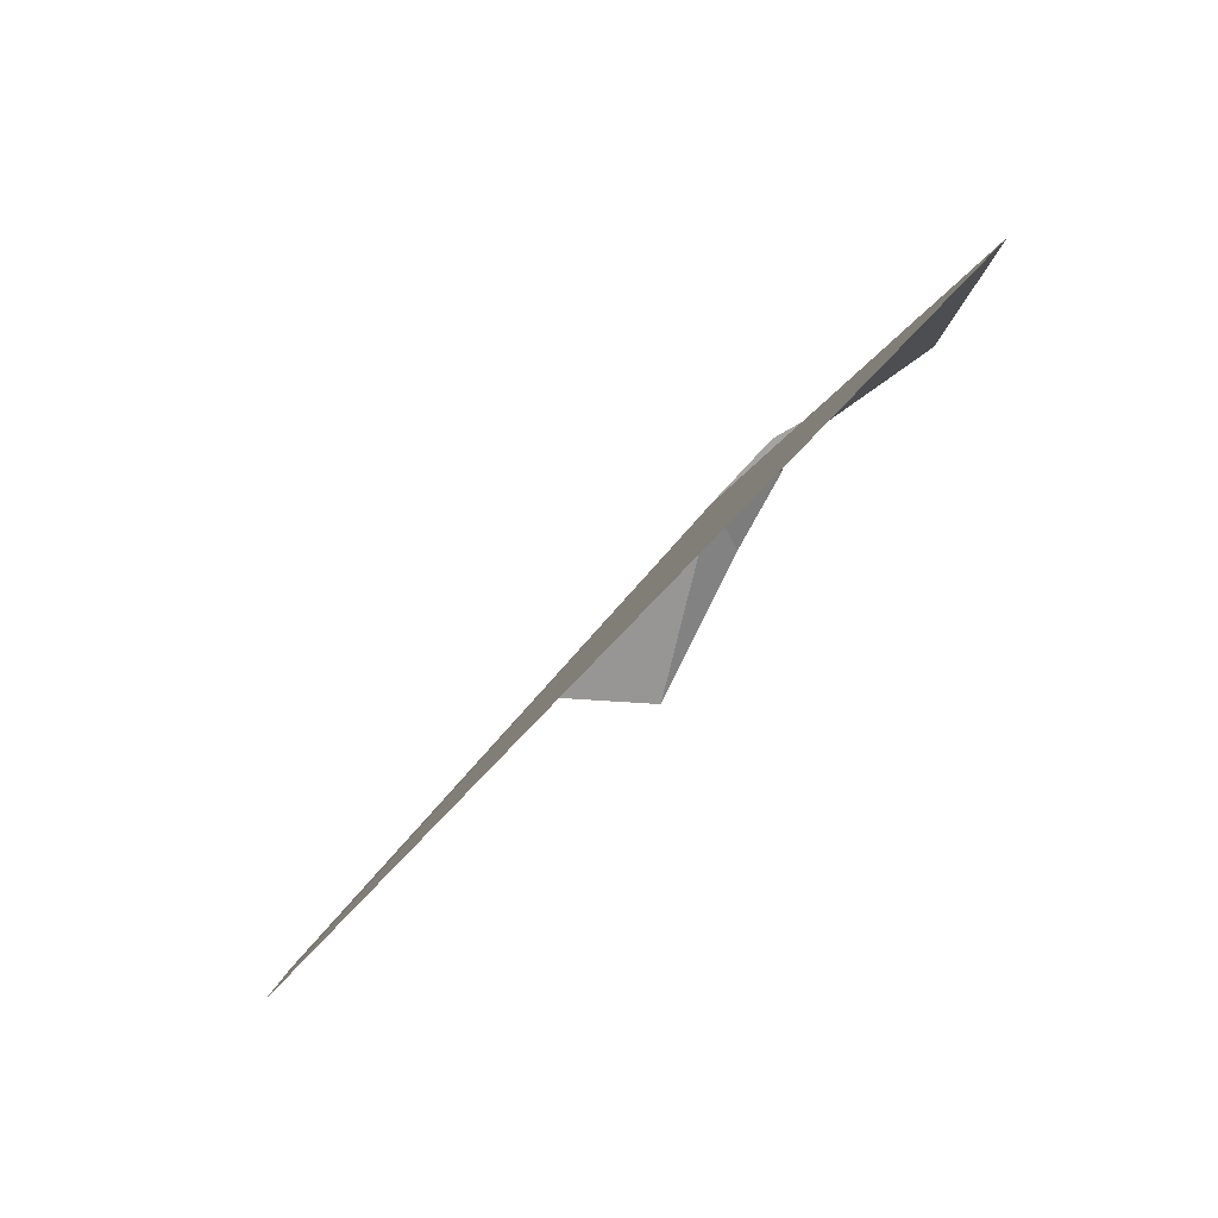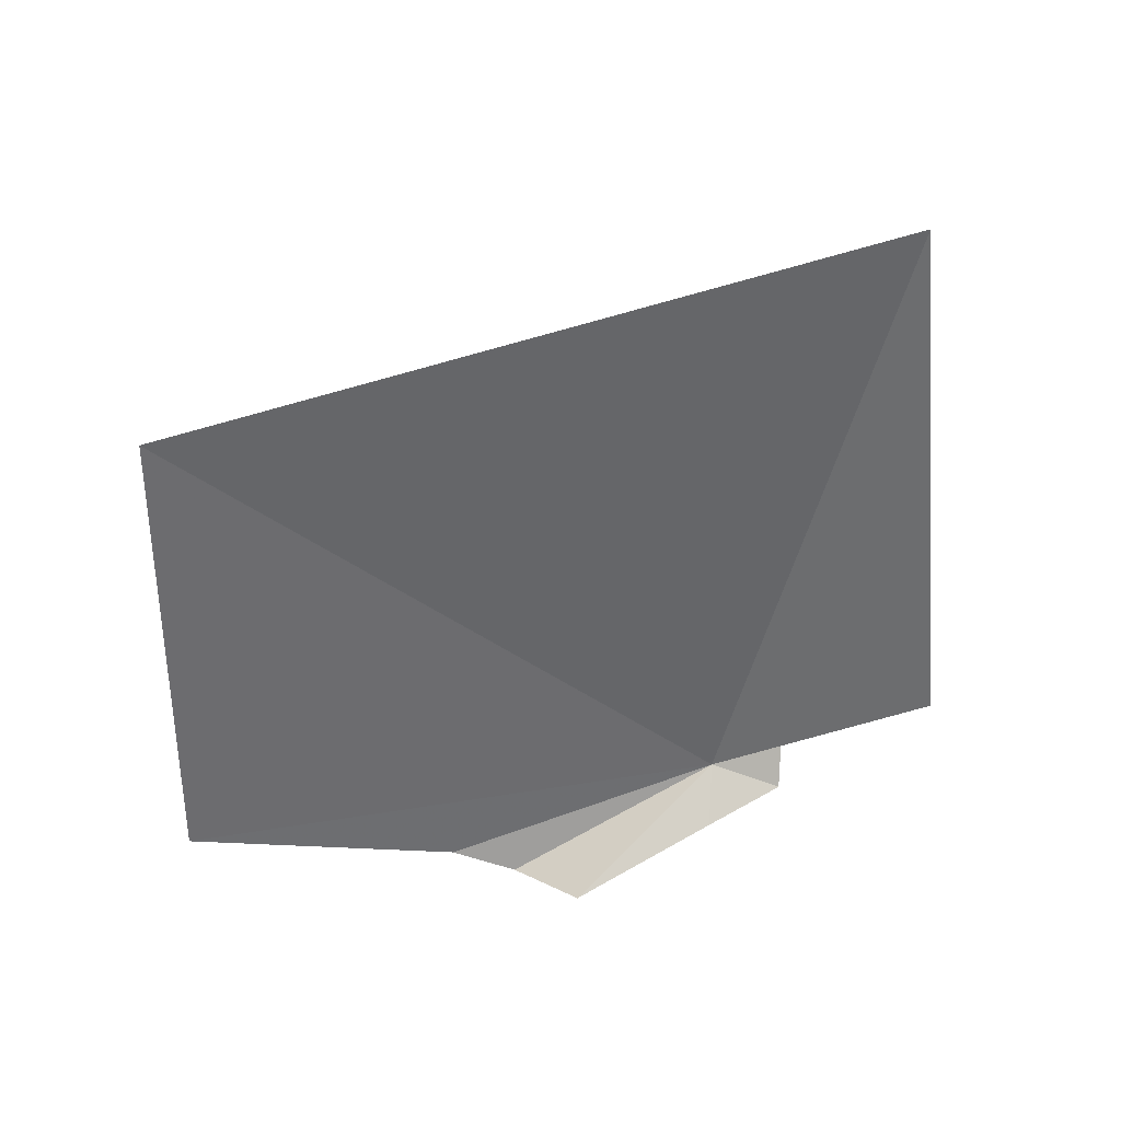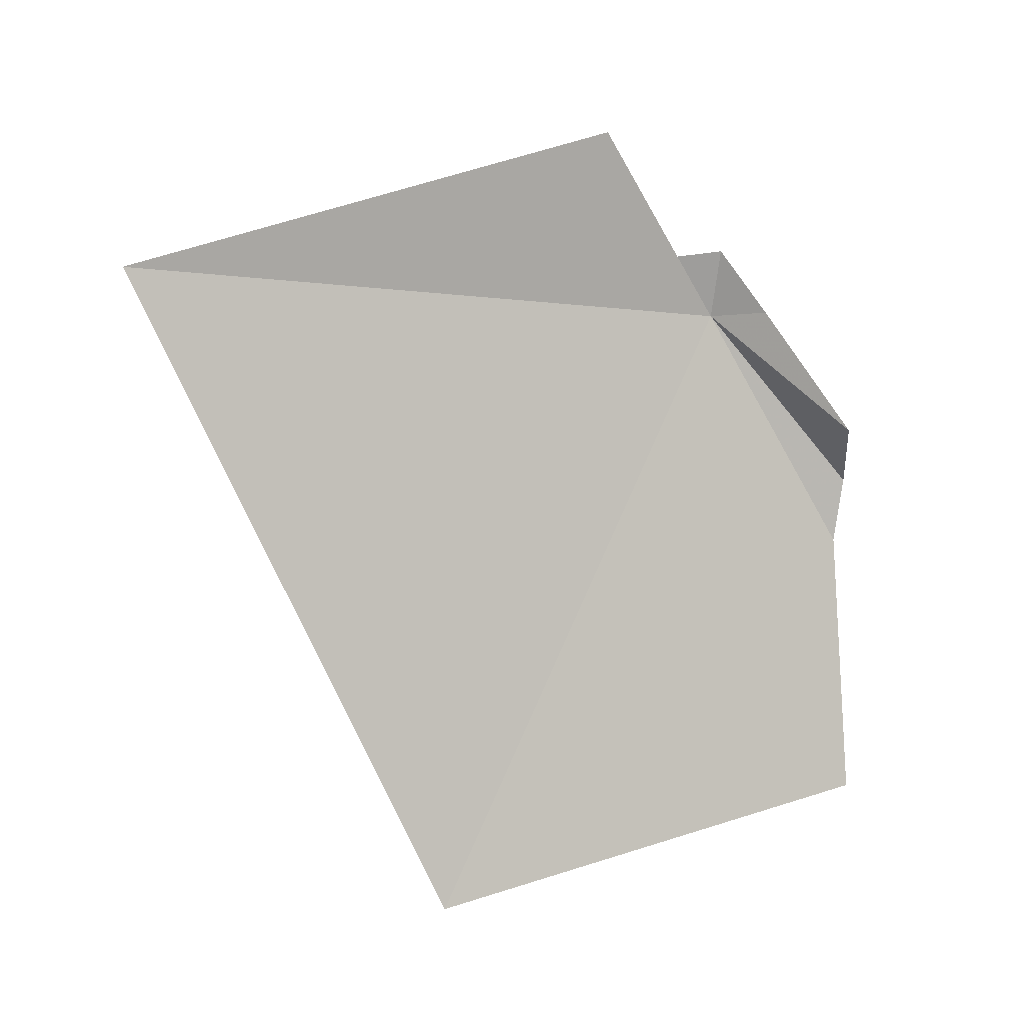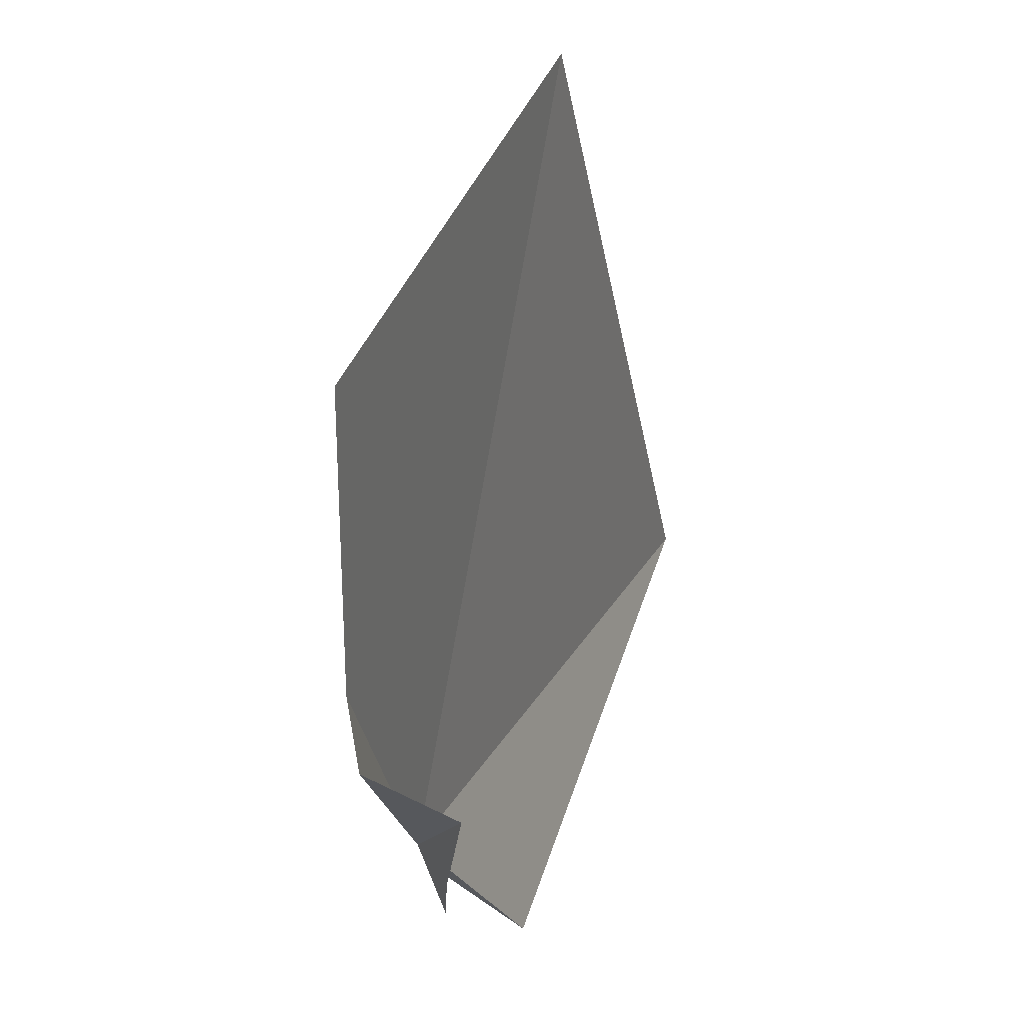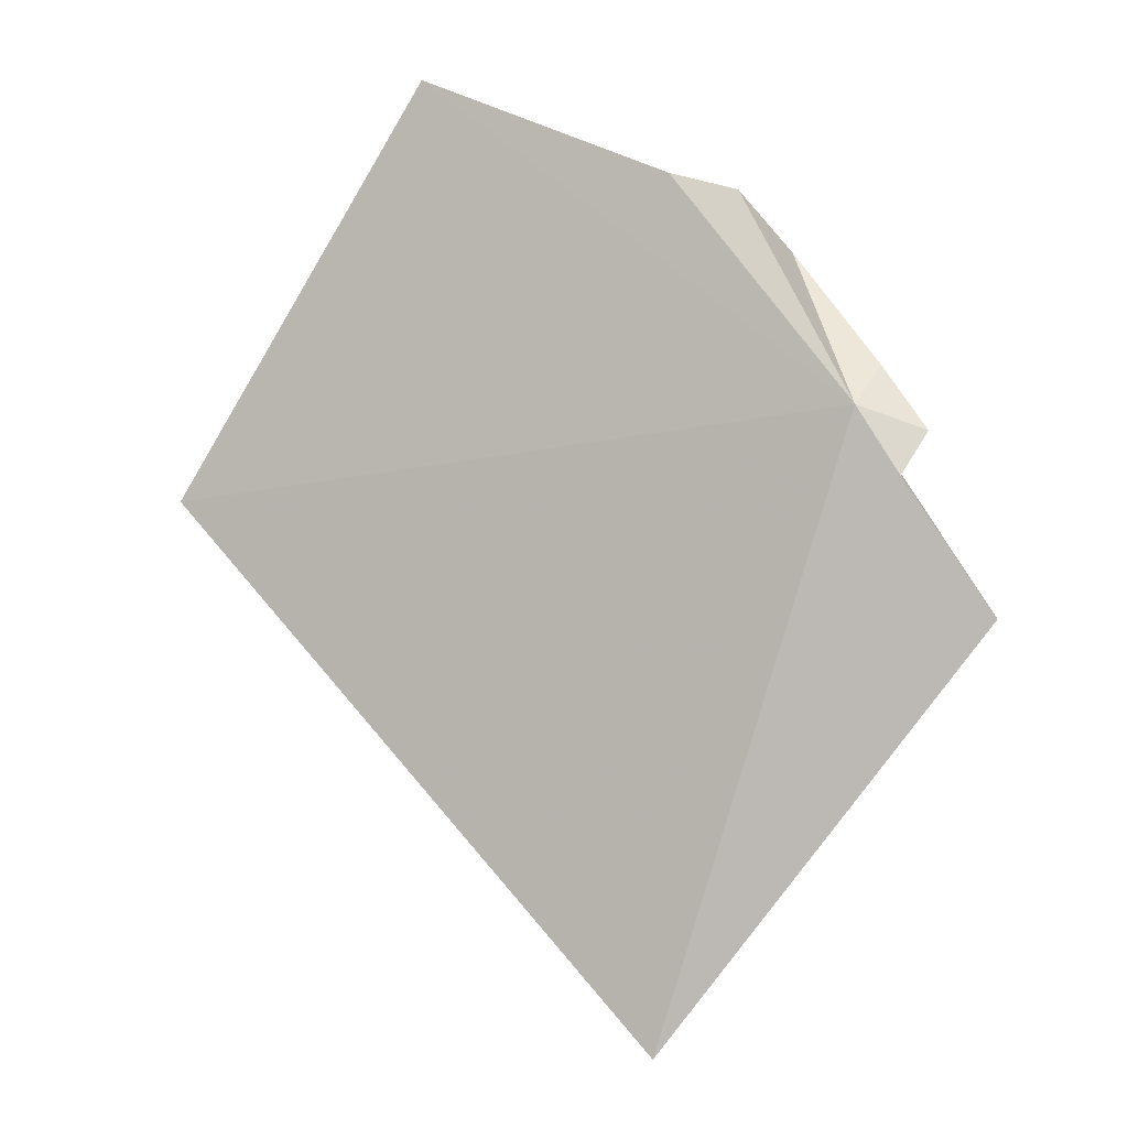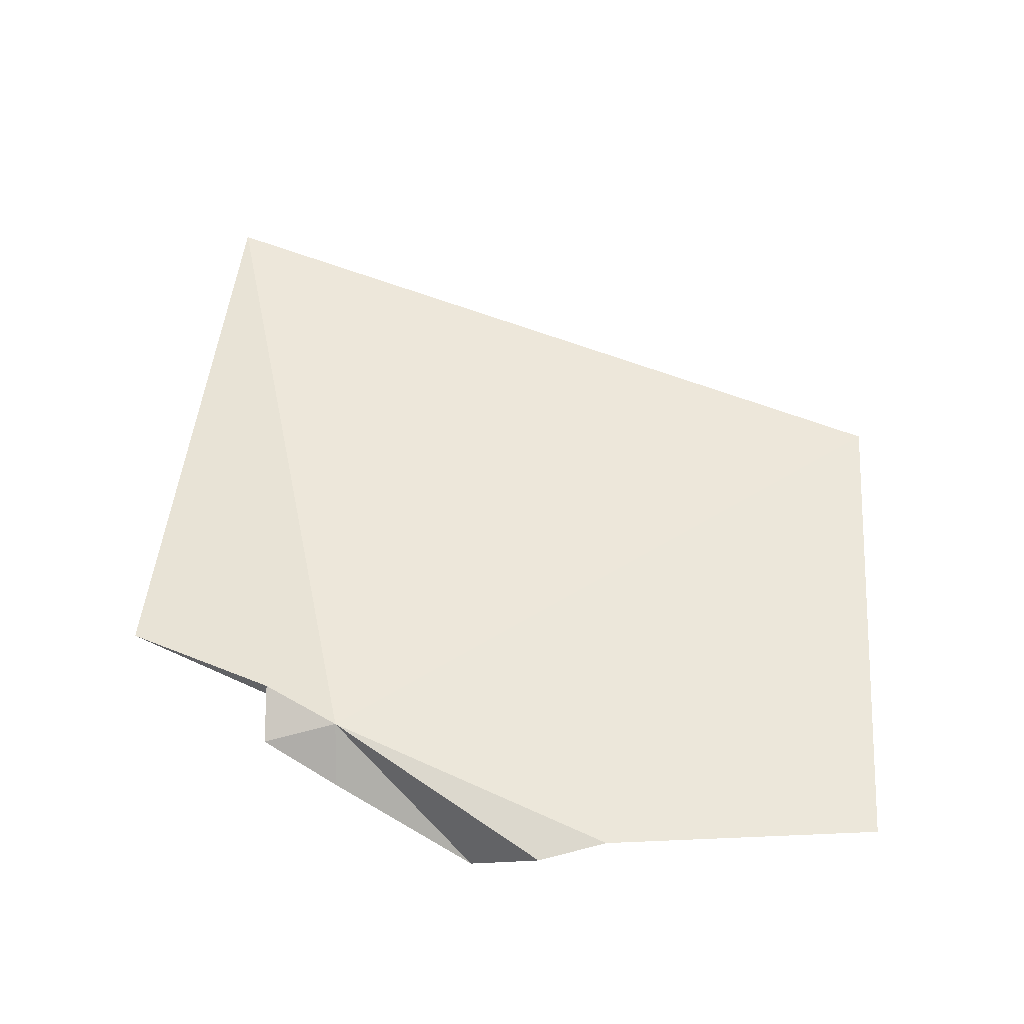
<metadata>
{"format":"obj","ext":"obj","renderer":"f3d","projection":"perspective","resolution":1024,"background":"white","views":[{"elev":58.8,"azim":-38.9,"up":"+Z"},{"elev":-76.6,"azim":-14.3,"up":"+Y"},{"elev":-79.8,"azim":85.2,"up":"+Y"},{"elev":-66.4,"azim":-79.9,"up":"+Z"},{"elev":73.0,"azim":19.7,"up":"+Y"},{"elev":78.3,"azim":169.3,"up":"+Y"}]}
</metadata>
<code>
v 80.72 -133.9 493.7
v 80.14 -134 493.5
v 80.02 -134.2 493.9
v 80.74 -134.2 494.4
v 80.45 -133.9 493.5
v 80.52 -133.9 493.5
v 80.6 -134 493.5
v 80.93 -134 493.8
v 80.78 -133.9 493.7
v 80.73 -134 493.6
v 80.8 -133.9 493.7
f 1 2 3
f 1 3 4
f 1 5 2
f 1 6 5
f 1 7 6
f 1 4 8
f 1 8 9
f 1 10 7
f 1 11 10
f 1 9 11

</code>
